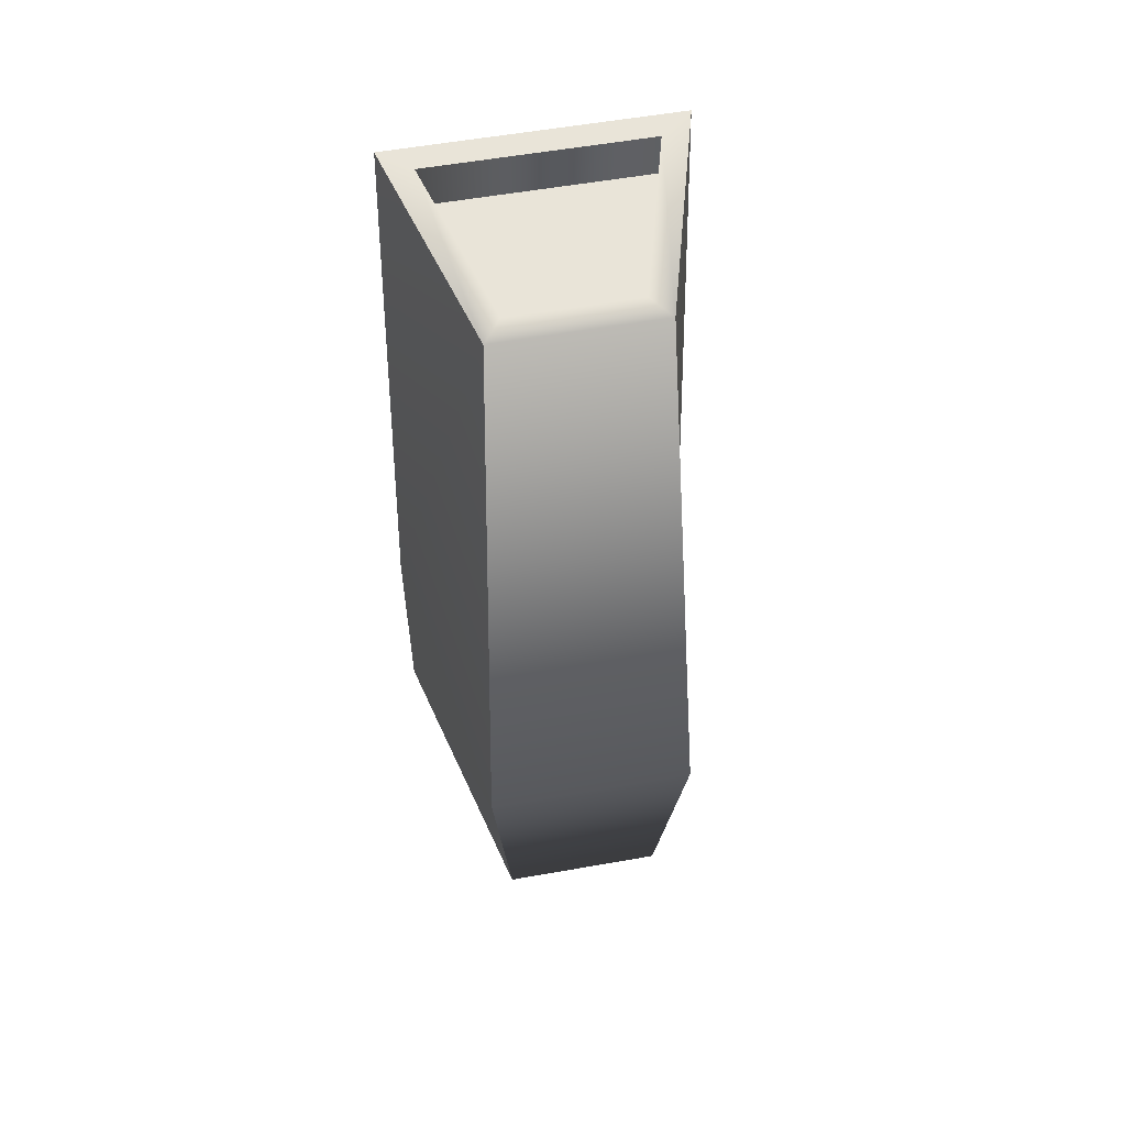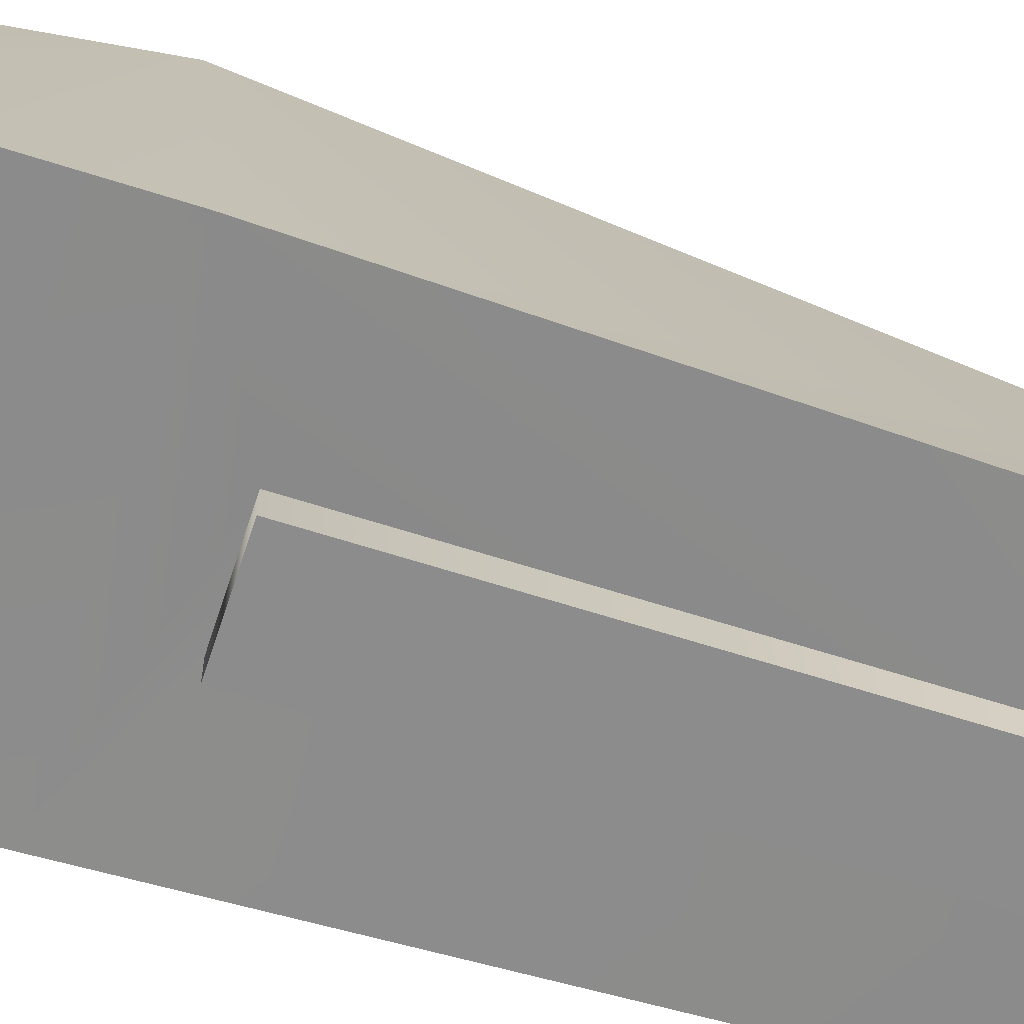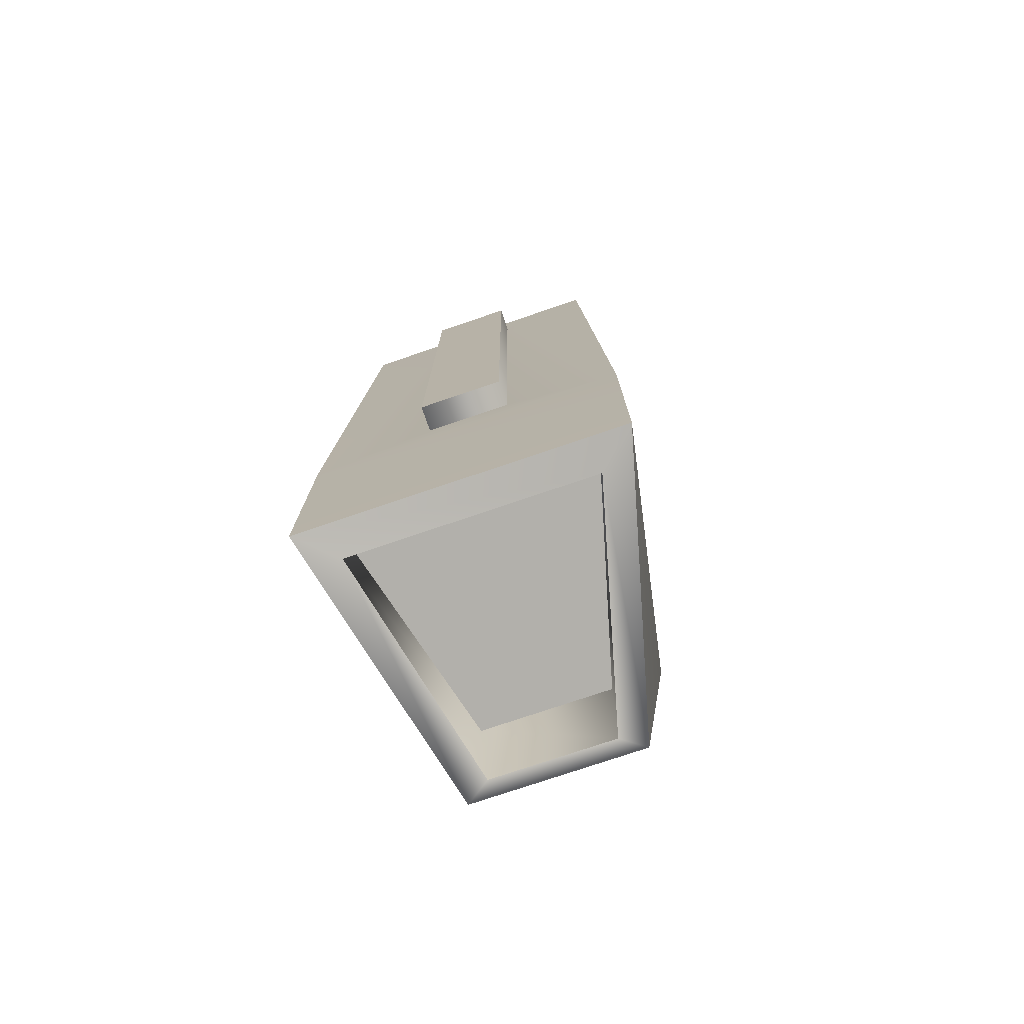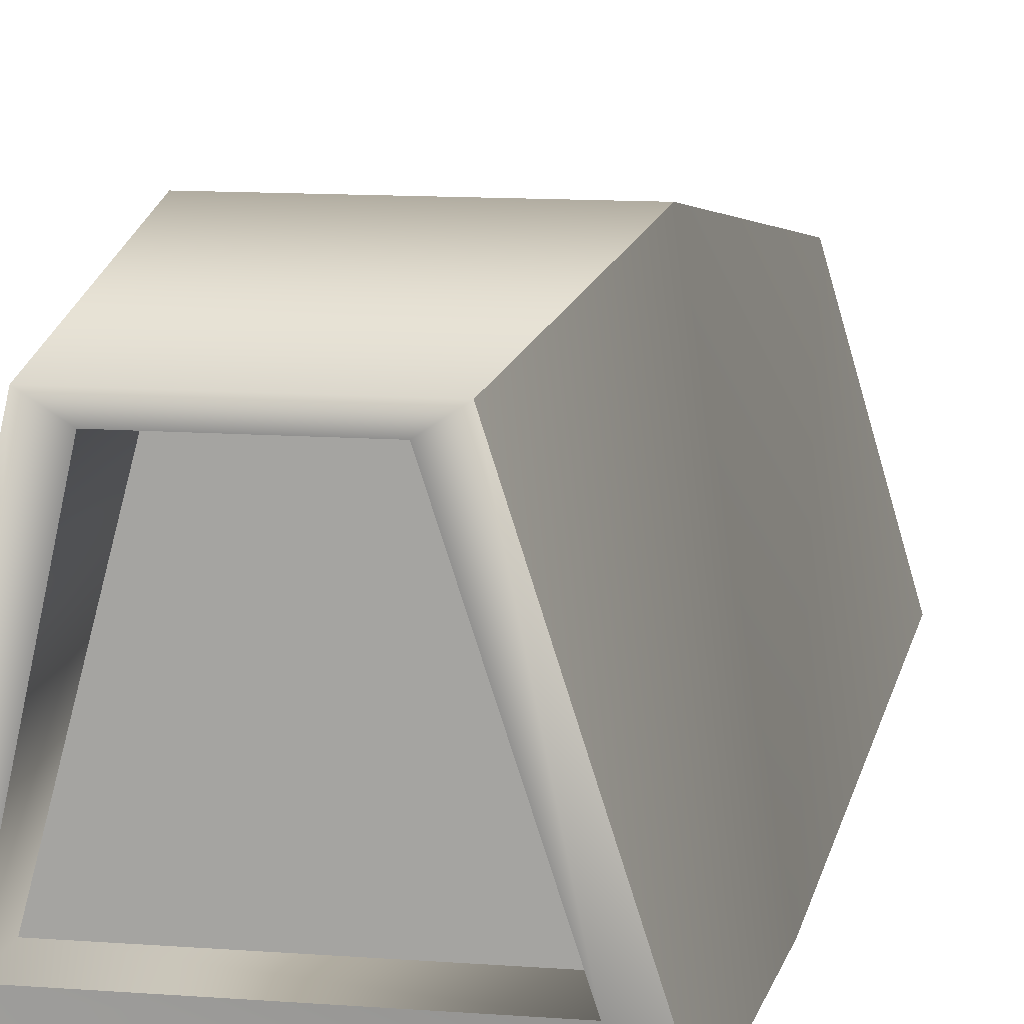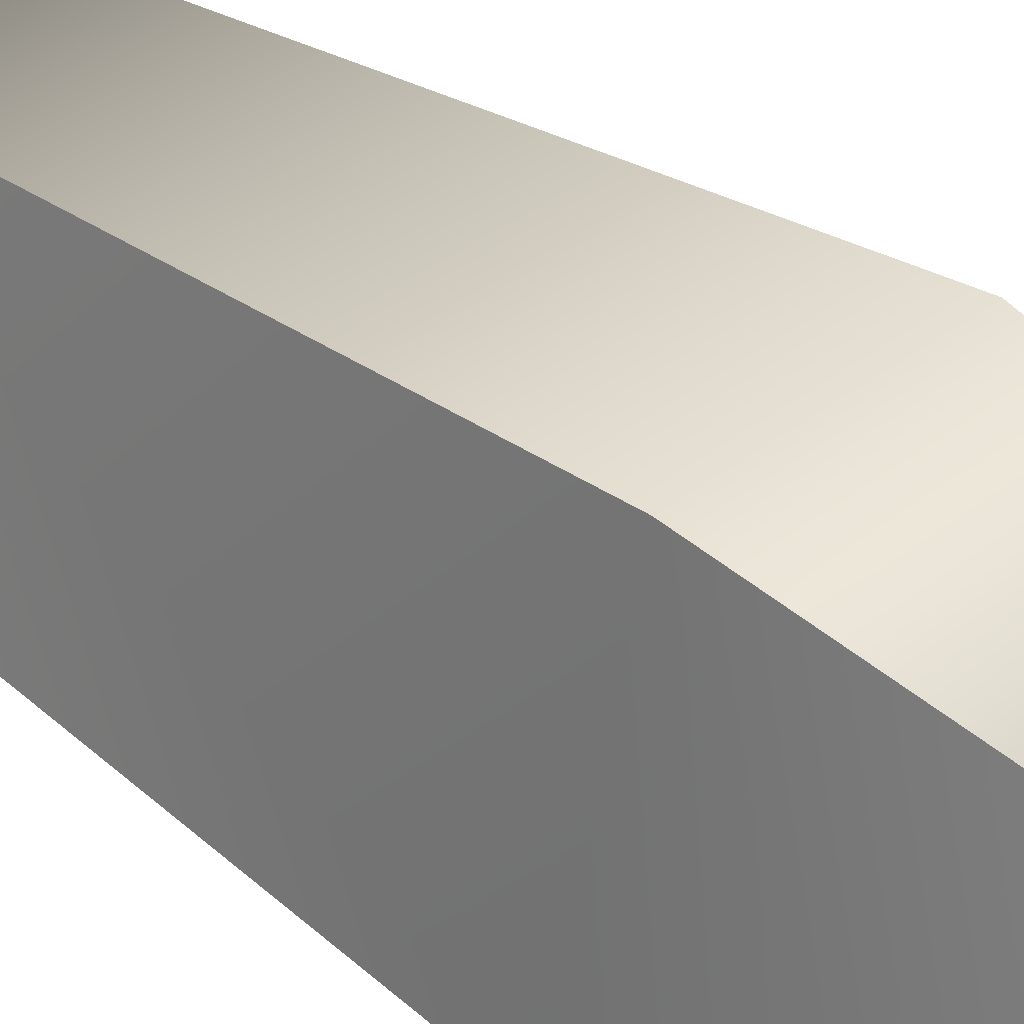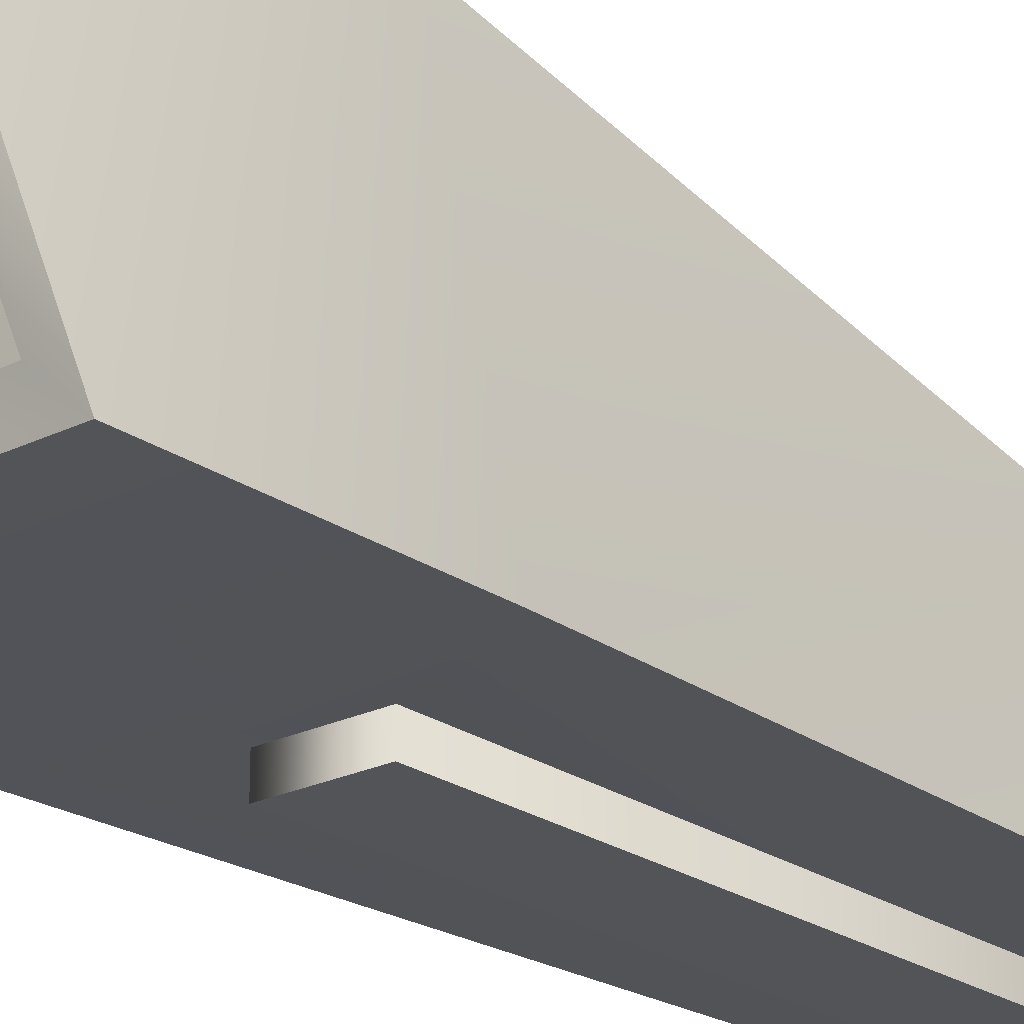
<metadata>
{"format":"obj","ext":"obj","renderer":"f3d","projection":"perspective","resolution":1024,"background":"white","views":[{"elev":57.3,"azim":169.6,"up":"+Z"},{"elev":-64.2,"azim":-107.9,"up":"+Y"},{"elev":-75.7,"azim":18.8,"up":"+Z"},{"elev":10.3,"azim":-168.3,"up":"+Y"},{"elev":38.6,"azim":135.8,"up":"+Y"},{"elev":-23.0,"azim":-139.9,"up":"+Y"}]}
</metadata>
<code>
v  3.902 0.4833 -8.18
v  3.379 0.6275 7.863
v  -3.379 0.6275 7.863
v  -3.902 0.4833 -8.18
v  -3.902 0.4698 -14.07
v  3.902 0.4698 -14.07
v  2.613 8.07 -8.378
v  -2.613 8.07 -8.378
v  -1.928 5.849 7.557
v  1.928 5.849 7.557
v  2.068 7.12 -15.33
v  -2.068 7.12 -15.33
v  3.379 0.6275 7.863
v  -3.379 0.6275 7.863
v  -3.902 0.4698 -14.07
v  3.902 0.4698 -14.07
v  2.613 8.07 -8.378
v  -2.613 8.07 -8.378
v  -1.928 5.849 7.557
v  1.928 5.849 7.557
v  2.068 7.12 -15.33
v  -2.068 7.12 -15.33
v  1.491 6.737 -15.26
v  -1.491 6.737 -15.26
v  -2.965 1.308 -14.1
v  2.965 1.308 -14.1
v  2.613 1.218 7.827
v  -2.613 1.218 7.827
v  1.491 5.259 7.593
v  -1.491 5.259 7.593
v  1.009 0.5869 6.282
v  1.032 0.5644 -6.819
v  3.902 0.4833 -8.18
v  3.379 0.6275 7.863
v  -1.009 0.5869 6.282
v  -3.379 0.6275 7.863
v  -1.032 0.5644 -6.819
v  -3.902 0.4833 -8.18
v  -3.902 0.4698 -14.07
v  3.902 0.4698 -14.07
v  2.613 1.218 7.827
v  -2.613 1.218 7.827
v  1.491 5.259 7.593
v  -1.491 5.259 7.593
v  -2.613 1.15 6.651
v  2.613 1.15 6.651
v  1.491 5.191 6.417
v  -1.491 5.191 6.417
v  -2.613 1.15 6.651
v  2.613 1.15 6.651
v  1.491 5.191 6.417
v  -1.491 5.191 6.417
v  1.009 0.5869 6.282
v  1.032 0.5644 -6.819
v  -1.009 0.5869 6.282
v  -1.032 0.5644 -6.819
v  1.009 -0.0393 6.282
v  1.032 -0.0663 -6.819
v  -1.032 -0.0663 -6.819
v  -1.009 -0.0393 6.282
v  1.009 0.5869 6.282
v  -1.009 0.5869 6.282
v  1.009 -0.0393 6.282
v  -1.009 -0.0393 6.282
v  1.009 -0.0393 6.282
v  1.032 -0.0663 -6.819
v  -1.032 -0.0663 -6.819
v  -1.009 -0.0393 6.282
v  1.491 6.737 -15.26
v  -1.491 6.737 -15.26
v  -2.965 1.308 -14.1
v  2.965 1.308 -14.1
v  2.974 1.348 -12.68
v  -2.974 1.348 -12.68
v  -1.577 6.448 -12.96
v  1.577 6.448 -12.96
g sniper_scope
f 10 2 1
f 1 7 10
f 9 8 4
f 4 3 9
f 6 11 7
f 7 1 6
f 5 4 8
f 8 12 5
f 20 17 18
f 18 19 20
f 22 18 17
f 17 21 22
f 24 22 21
f 21 23 24
f 25 15 22
f 22 24 25
f 26 23 21
f 21 16 26
f 26 16 15
f 15 25 26
f 28 14 13
f 13 27 28
f 27 13 20
f 20 29 27
f 29 20 19
f 19 30 29
f 28 30 19
f 19 14 28
f 33 34 31
f 31 32 33
f 36 35 31
f 31 34 36
f 38 37 35
f 35 36 38
f 33 32 37
f 37 38 33
f 40 33 38
f 38 39 40
f 48 44 42
f 42 45 48
f 47 43 44
f 44 48 47
f 46 41 43
f 43 47 46
f 45 42 41
f 41 46 45
f 52 49 50
f 50 51 52
f 53 57 58
f 58 54 53
f 56 59 60
f 60 55 56
f 54 58 59
f 59 56 54
f 62 64 63
f 63 61 62
f 66 65 68
f 68 67 66
f 76 69 72
f 72 73 76
f 75 70 69
f 69 76 75
f 75 74 71
f 71 70 75
f 73 72 71
f 71 74 73
v  2.974 1.348 -12.68
v  -2.974 1.348 -12.68
v  -1.577 6.448 -12.96
v  1.577 6.448 -12.96
g sniper_scope_window
f 78 79 80
f 80 77 78

</code>
